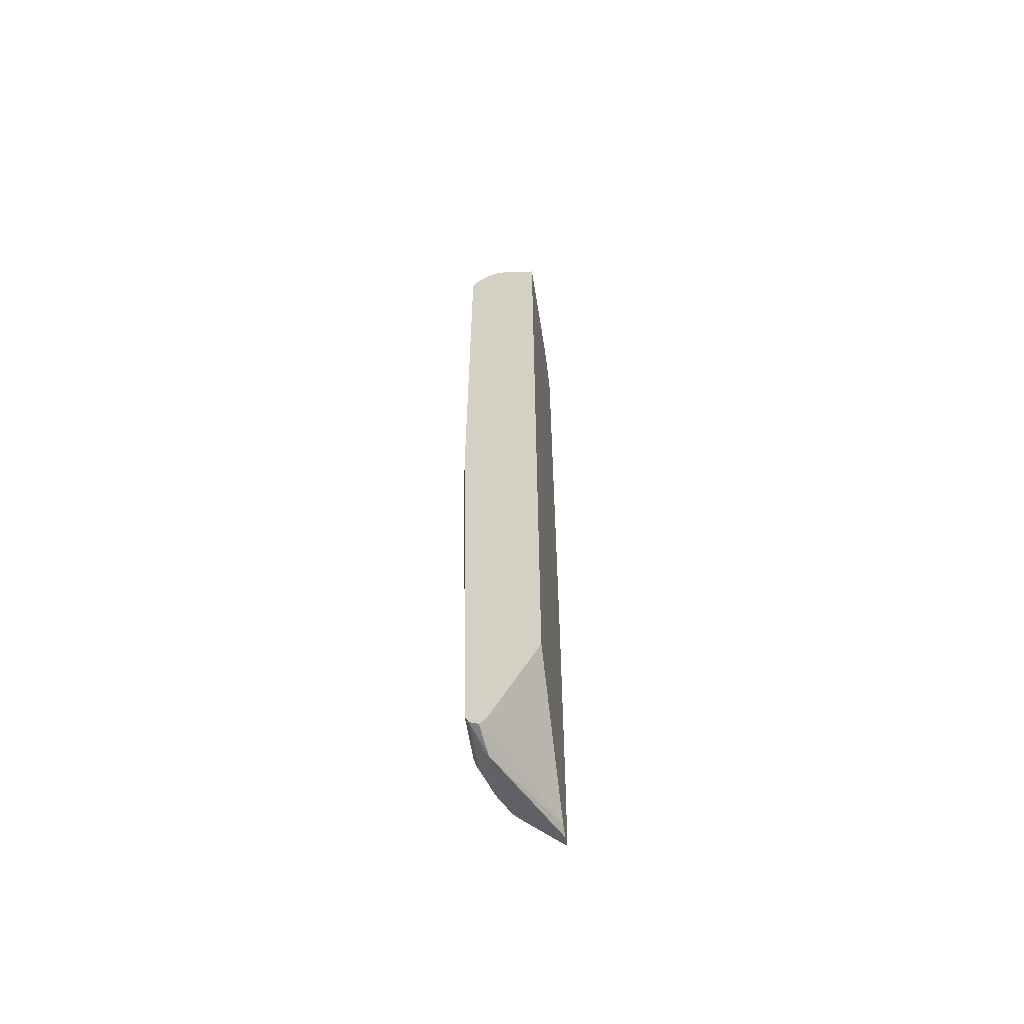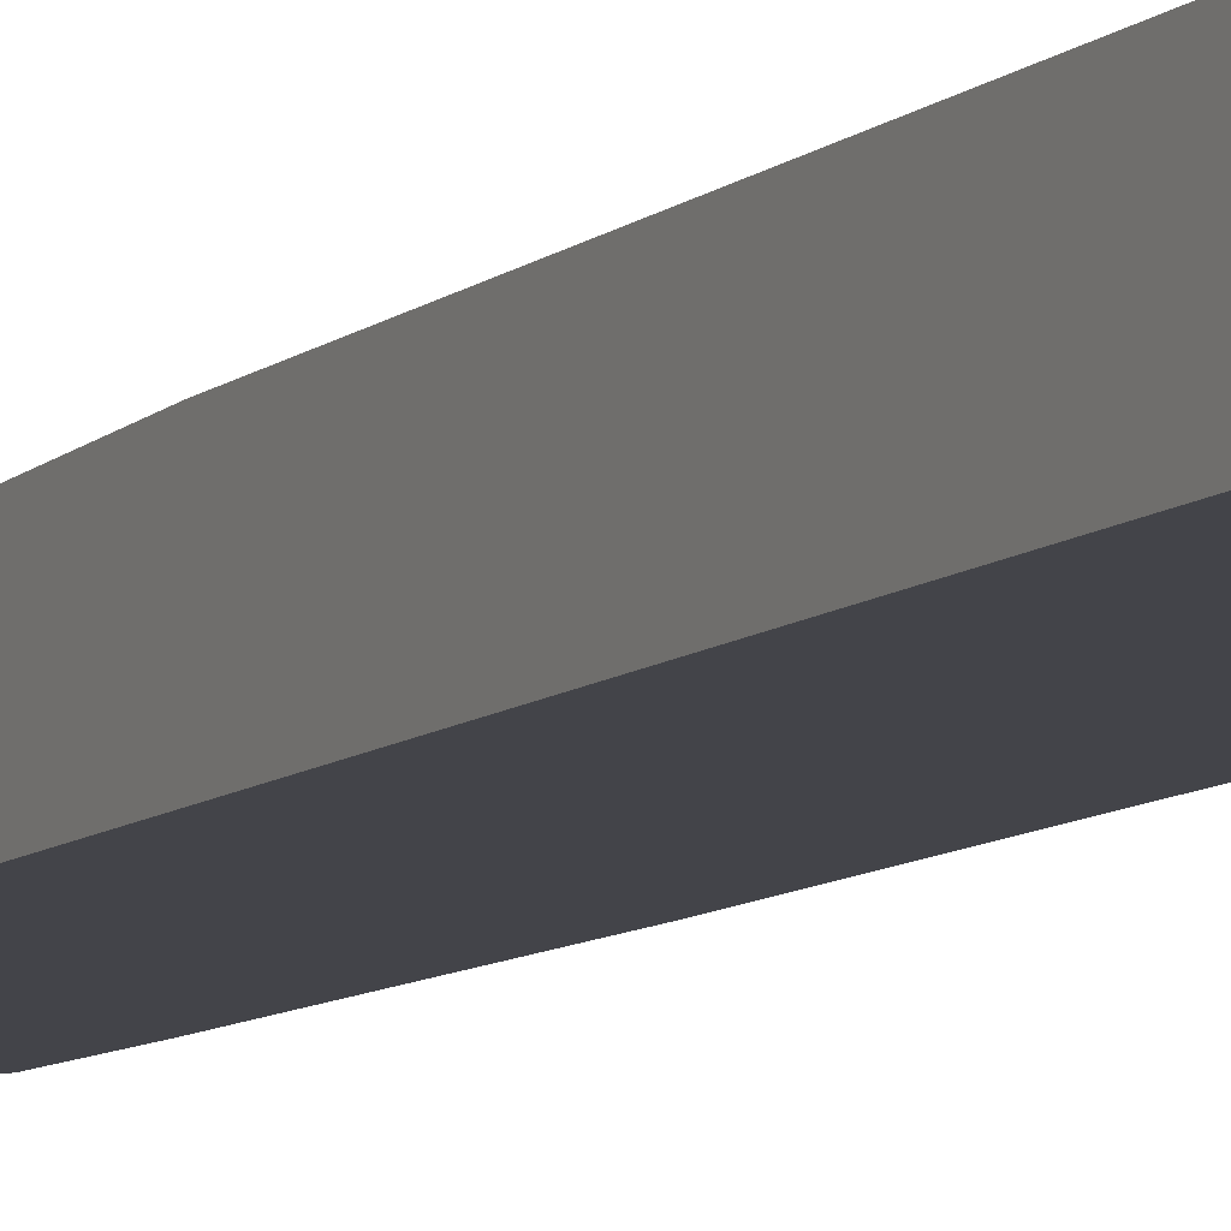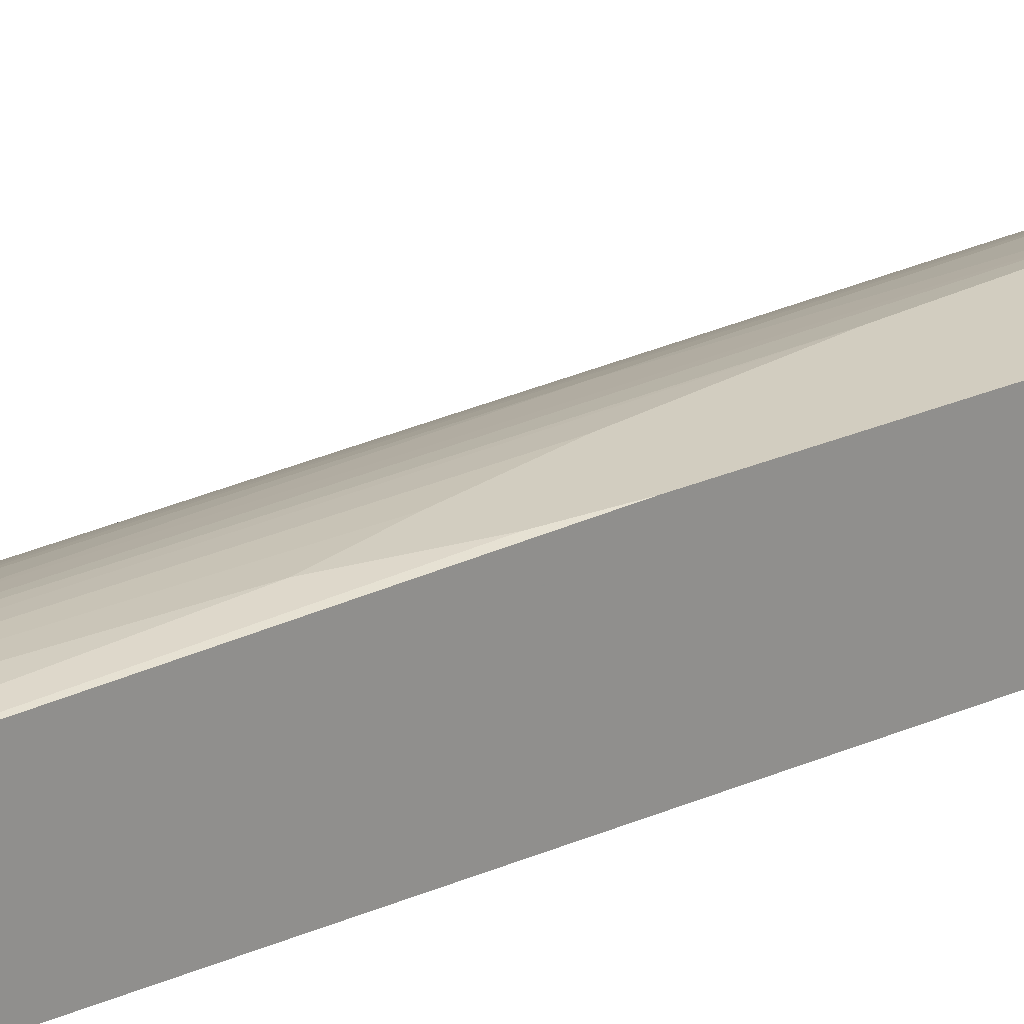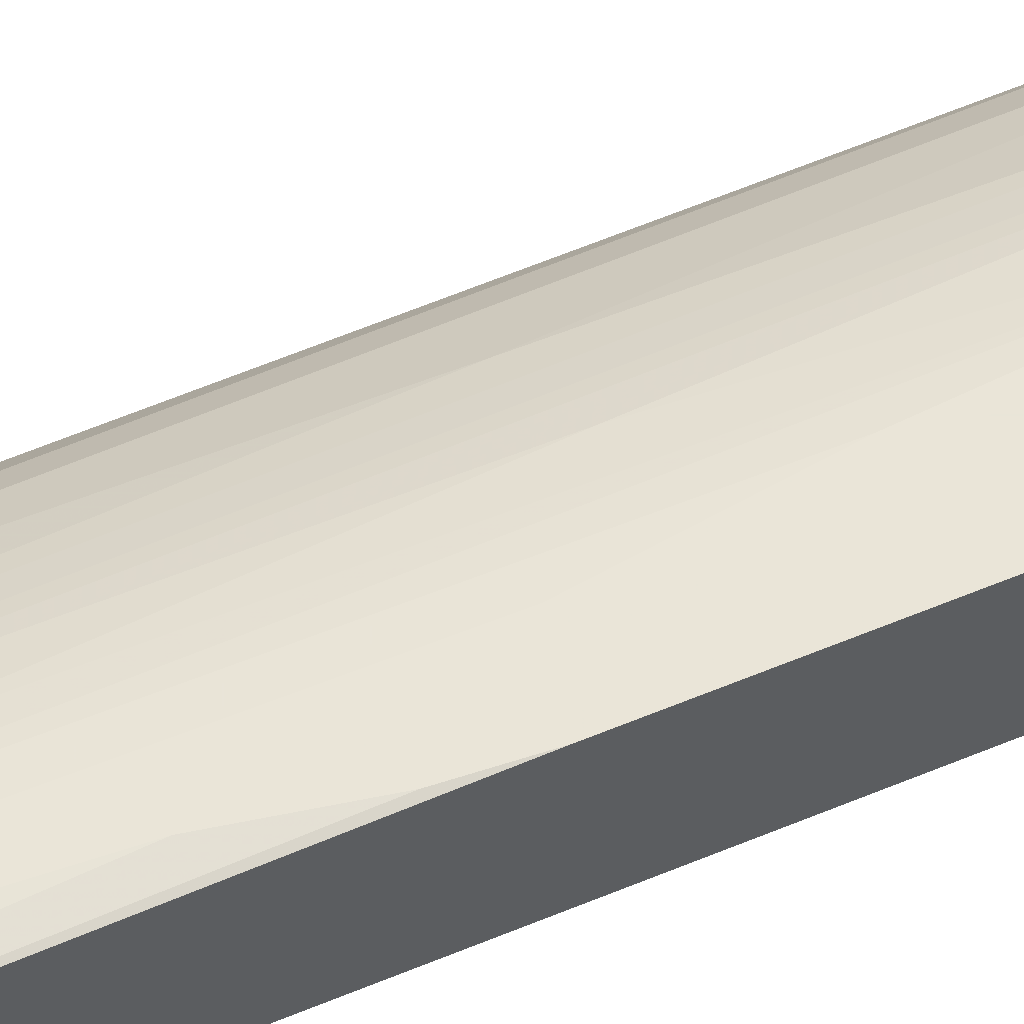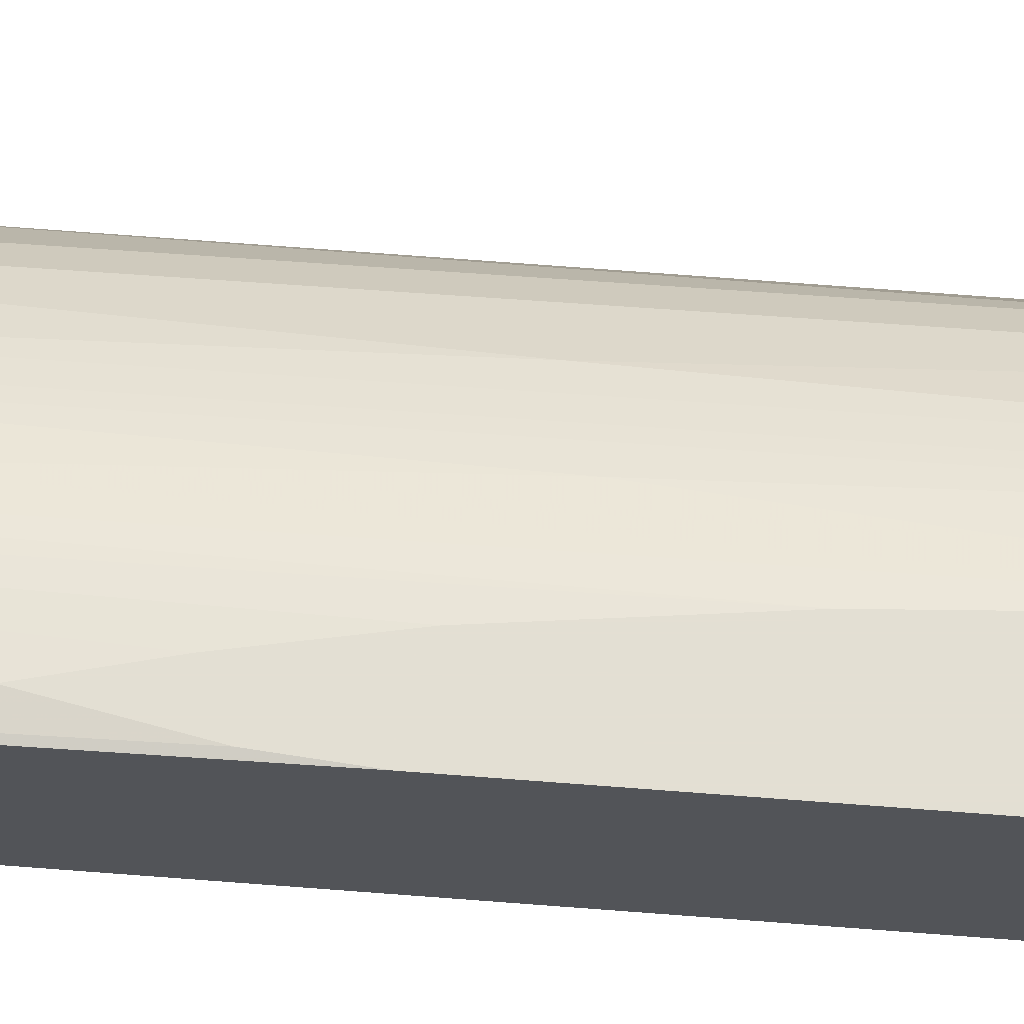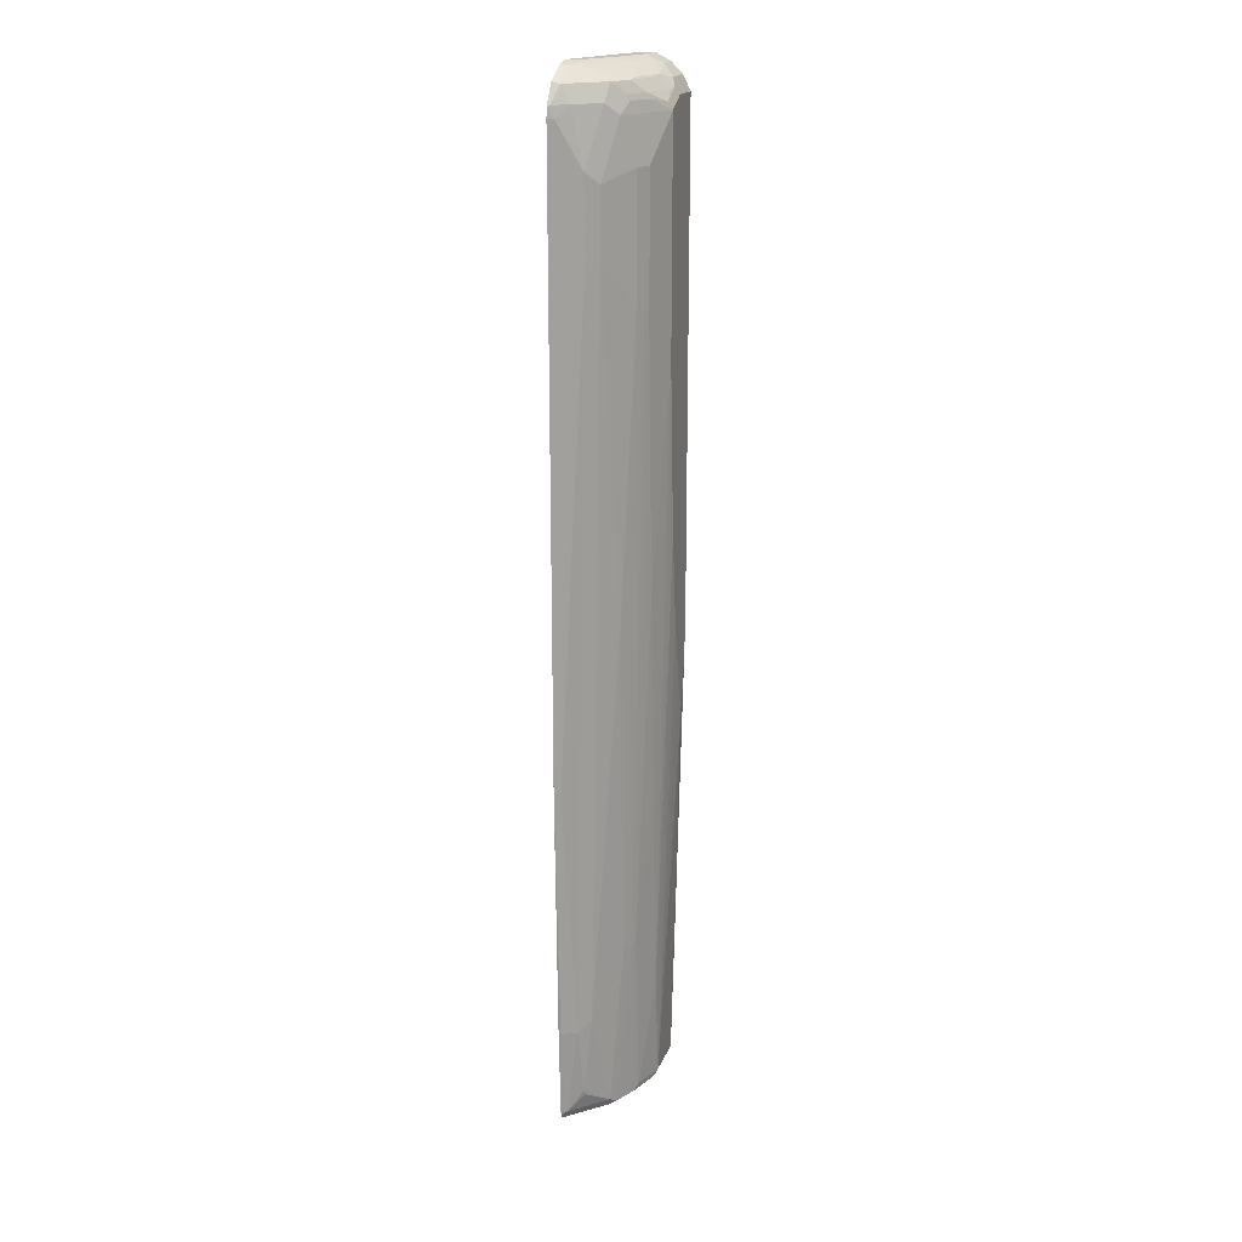
<metadata>
{"format":"obj","ext":"obj","renderer":"f3d","projection":"perspective","resolution":1024,"background":"white","views":[{"elev":-60.0,"azim":98.8,"up":"+Y"},{"elev":-8.5,"azim":154.9,"up":"+Z"},{"elev":24.5,"azim":53.1,"up":"+Z"},{"elev":59.6,"azim":66.7,"up":"+Z"},{"elev":66.9,"azim":94.5,"up":"+Z"},{"elev":18.8,"azim":-73.1,"up":"+Y"}]}
</metadata>
<code>
v -0.2745 -0.2623 0.1979
v -0.2624 -0.7306 0.1979
v -0.2624 -0.7266 0.2019
v -0.249 -0.7266 0.2288
v -0.2691 -0.2623 0.2086
v -0.249 0.6055 0.249
v -0.2745 0.8477 0.1979
v -0.2543 -0.8882 0.1979
v -0.249 -0.8882 0.2086
v -0.2355 -0.8477 0.2355
v -0.2288 -0.7065 0.249
v -0.2288 0.6256 0.2692
v -0.249 0.767 0.249
v -0.2691 0.8477 0.2086
v -0.273 0.8639 0.1979
v -0.252 -0.8972 0.1979
v -0.2509 -0.8989 0.1979
v -0.2422 -0.9032 0.2044
v -0.2288 -0.8882 0.2288
v -0.2321 -0.8579 0.2372
v -0.1884 -0.8882 0.2692
v -0.1682 -0.5852 0.2893
v -0.1884 0.02011 0.2893
v -0.1682 0.545 0.3095
v -0.2288 0.7467 0.2692
v -0.1884 0.8477 0.2893
v -0.2086 0.8678 0.2692
v -0.2288 0.8678 0.249
v -0.249 0.8678 0.2288
v -0.27 0.8678 0.2019
v -0.269 0.8718 0.1979
v -0.2477 -0.9025 0.1979
v -0.2422 -0.9047 0.1979
v -0.226 -0.9083 0.1979
v -0.1817 -0.9083 0.2422
v -0.1615 -0.9083 0.2624
v -0.1817 -0.9032 0.265
v -0.1716 -0.8981 0.2776
v -0.1514 -0.5954 0.2977
v -0.1514 0.5348 0.3179
v -0.1548 0.545 0.3162
v -0.1682 0.767 0.3095
v -0.08077 0.8477 0.3432
v -0.164 0.8678 0.2977
v -0.1665 0.878 0.2927
v -0.1867 0.8981 0.2725
v -0.2473 0.8981 0.212
v -0.2574 0.878 0.212
v -0.2558 0.8921 0.1979
v -0.03031 -0.9235 0.2927
v -0.2033 -0.9032 0.1979
v -0.1413 -0.9032 0.2851
v -0.1312 -0.8981 0.2977
v -0.1211 -0.8882 0.3028
v -0.1413 -0.5852 0.3028
v -0.1413 0.545 0.323
v -0.1548 0.767 0.3162
v -0.04038 0.8678 0.3432
v -0.04711 0.8814 0.3364
v -0.0875 0.8611 0.3364
v -0.1237 0.8678 0.3179
v -0.1413 0.767 0.323
v -0.08077 0.444 0.3432
v -0.1262 0.878 0.3129
v -0.1463 0.8981 0.2927
v -0.1278 0.9016 0.2961
v -0.1682 0.9016 0.2759
v -0.1867 0.9184 0.2321
v -0.2069 0.9184 0.212
v -0.2084 0.9235 0.1979
v -0.2448 0.9032 0.2019
v -0.2497 0.9012 0.1979
v 0.02556 -0.911 0.3001
v 0.02556 -0.9083 0.3061
v 0.02556 -0.9034 0.316
v -0.0202 -0.9159 0.3028
v -0.06056 -0.9016 0.3162
v -0.1211 -0.9016 0.2961
v -0.1983 -0.9012 0.1979
v 0.02556 -0.9016 0.2893
v -0.07066 -0.8981 0.3179
v -0.06056 -0.8882 0.323
v -0.08077 -0.7065 0.323
v -0.1009 -0.343 0.323
v -0.1211 0.04023 0.323
v 0.02556 0.8678 0.3432
v 0.02556 0.8733 0.3405
v 0.02556 0.8814 0.3364
v -0.03365 0.8949 0.3297
v -0.06732 0.9016 0.3162
v -0.06561 0.878 0.3331
v -0.06056 0.1412 0.3432
v -0.08582 0.8981 0.3129
v -0.0875 0.9217 0.2759
v -0.1682 0.9217 0.2355
v -0.1842 0.9235 0.2221
v -0.2044 0.9235 0.2019
v -0.1857 0.9286 0.1979
v -0.2438 0.9052 0.1979
v 0.02556 -0.8882 0.323
v 0.02556 -0.8882 0.2826
v 0.02556 -0.7118 0.1979
v -2.26e-05 -0.2018 0.3432
v -0.0202 -0.1209 0.3432
v -0.04038 -0.02014 0.3432
v 0.02556 -0.03482 0.3432
v 0.02556 0.8949 0.3297
v -0.01348 0.915 0.3095
v -0.02693 0.9217 0.2961
v -0.08077 0.9286 0.2624
v -0.1211 0.9286 0.2422
v -0.1615 0.9286 0.2221
v -0.1817 0.9286 0.2019
v -0.1655 0.9286 0.1979
v 0.02019 -0.1008 0.3432
v 0.02556 0.9083 0.1979
v 0.02556 0.915 0.3095
v 0.02556 0.9157 0.3082
v -0.0202 0.9286 0.2826
v 0.02019 0.9286 0.2624
v 0.02556 0.9271 0.2618
v 0.02556 0.9286 0.2826
v 0.02556 0.9286 0.2678
f 58 87 59
f 63 83 92
f 63 84 83
f 63 85 84
f 60 64 61
f 60 91 64
f 59 89 90
f 59 91 60
f 59 90 91
f 59 107 89
f 59 88 107
f 59 87 88
f 64 91 65
f 45 61 64
f 65 90 66
f 65 91 93
f 66 90 94
f 66 94 95
f 66 95 67
f 67 95 68
f 68 95 96
f 68 96 97
f 68 97 69
f 69 97 70
f 70 97 113
f 58 86 87
f 70 113 98
f 65 93 90
f 56 85 63
f 50 51 73
f 55 84 85
f 70 99 71
f 45 64 65
f 45 65 46
f 46 65 66
f 46 66 67
f 46 67 68
f 46 68 47
f 47 68 69
f 47 69 70
f 47 70 71
f 47 71 72
f 47 72 49
f 55 85 56
f 50 73 74
f 50 75 76
f 50 76 77
f 50 78 52
f 51 79 80
f 51 80 73
f 52 78 53
f 53 81 54
f 53 78 81
f 54 81 82
f 54 82 83
f 54 83 55
f 55 83 84
f 50 74 75
f 71 99 72
f 94 110 95
f 73 101 102
f 90 109 94
f 94 109 110
f 95 110 111
f 95 111 112
f 95 112 96
f 96 112 113
f 96 113 97
f 98 113 112
f 98 112 111
f 98 111 110
f 98 110 119
f 98 119 122
f 90 108 109
f 98 122 123
f 98 120 114
f 100 106 115
f 100 115 103
f 108 117 118
f 108 118 119
f 108 119 109
f 109 119 110
f 114 120 116
f 116 120 121
f 118 122 119
f 120 123 121
f 44 61 45
f 98 123 120
f 90 93 91
f 89 108 90
f 89 117 108
f 73 102 116
f 73 116 121
f 73 121 123
f 73 123 122
f 73 122 118
f 73 118 117
f 73 117 107
f 73 107 88
f 73 88 87
f 73 87 86
f 73 86 106
f 73 106 100
f 73 100 75
f 73 75 74
f 75 81 77
f 75 77 76
f 75 100 82
f 75 82 81
f 77 81 78
f 79 101 80
f 79 102 101
f 82 100 103
f 82 103 104
f 82 104 105
f 82 105 92
f 82 92 83
f 89 107 117
f 73 80 101
f 43 86 58
f 50 77 78
f 43 115 106
f 4 12 6
f 4 6 5
f 6 12 25
f 6 25 13
f 7 13 14
f 7 14 15
f 8 16 9
f 9 16 17
f 9 17 18
f 9 18 19
f 9 19 20
f 9 20 10
f 10 20 21
f 10 21 11
f 11 21 22
f 11 22 23
f 11 23 12
f 12 24 42
f 12 42 25
f 12 23 24
f 13 25 26
f 13 26 27
f 13 27 28
f 13 28 29
f 13 29 14
f 14 29 30
f 14 30 15
f 4 11 12
f 15 30 31
f 4 10 11
f 3 8 9
f 43 106 86
f 1 2 3
f 1 3 4
f 1 4 5
f 1 5 6
f 1 6 13
f 1 13 7
f 1 7 15
f 1 15 31
f 1 31 49
f 1 49 72
f 1 72 99
f 1 99 70
f 1 70 98
f 1 98 114
f 1 114 116
f 1 116 102
f 1 102 79
f 1 79 51
f 1 51 34
f 1 34 33
f 1 33 32
f 1 32 17
f 1 17 16
f 1 16 8
f 1 8 2
f 2 8 3
f 3 9 4
f 17 32 18
f 4 9 10
f 18 34 35
f 34 50 35
f 34 51 50
f 35 50 36
f 36 50 37
f 37 50 52
f 37 52 53
f 37 53 38
f 38 53 39
f 39 53 54
f 39 54 55
f 39 56 40
f 40 56 41
f 31 47 49
f 41 56 62
f 43 58 59
f 43 59 60
f 43 60 61
f 43 57 62
f 43 62 56
f 43 56 63
f 43 63 92
f 43 92 105
f 43 105 104
f 43 104 103
f 43 103 115
f 18 33 34
f 41 62 57
f 30 47 31
f 39 55 56
f 18 36 37
f 18 35 36
f 30 48 47
f 18 37 19
f 18 32 33
f 19 21 20
f 19 37 21
f 21 37 38
f 21 38 39
f 21 39 22
f 22 40 24
f 22 24 23
f 24 40 41
f 24 41 57
f 24 57 42
f 22 39 40
f 29 47 48
f 29 48 30
f 25 42 26
f 28 47 29
f 28 46 47
f 27 46 28
f 26 42 57
f 26 57 43
f 26 45 46
f 26 44 45
f 26 61 44
f 26 43 61
f 26 46 27

</code>
